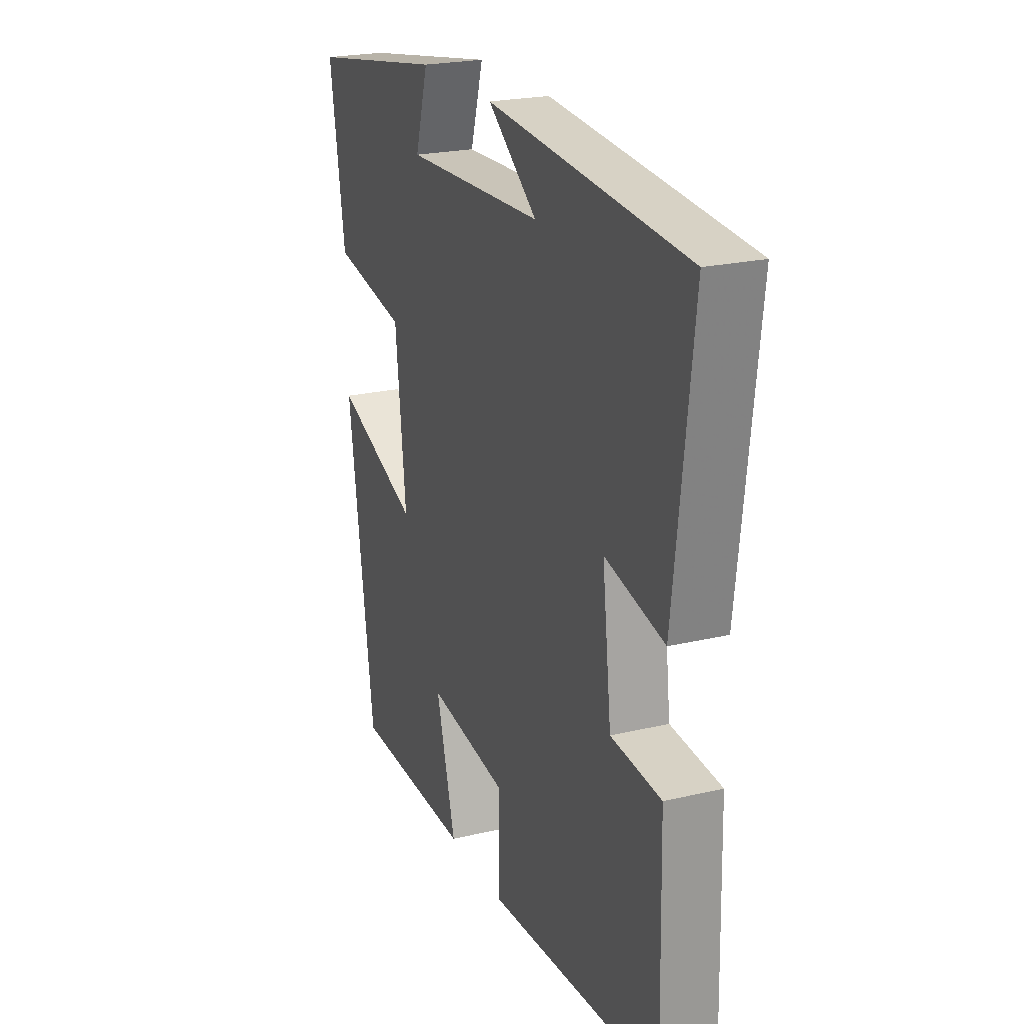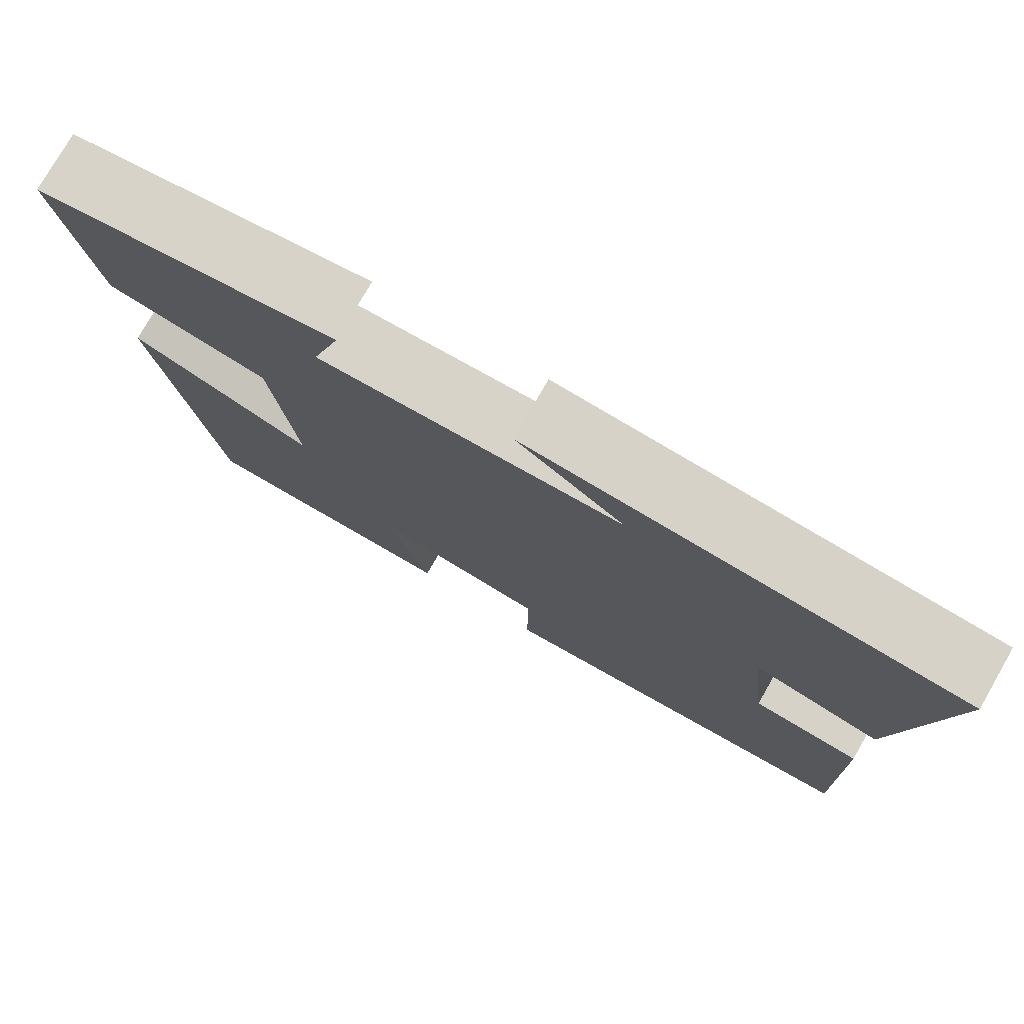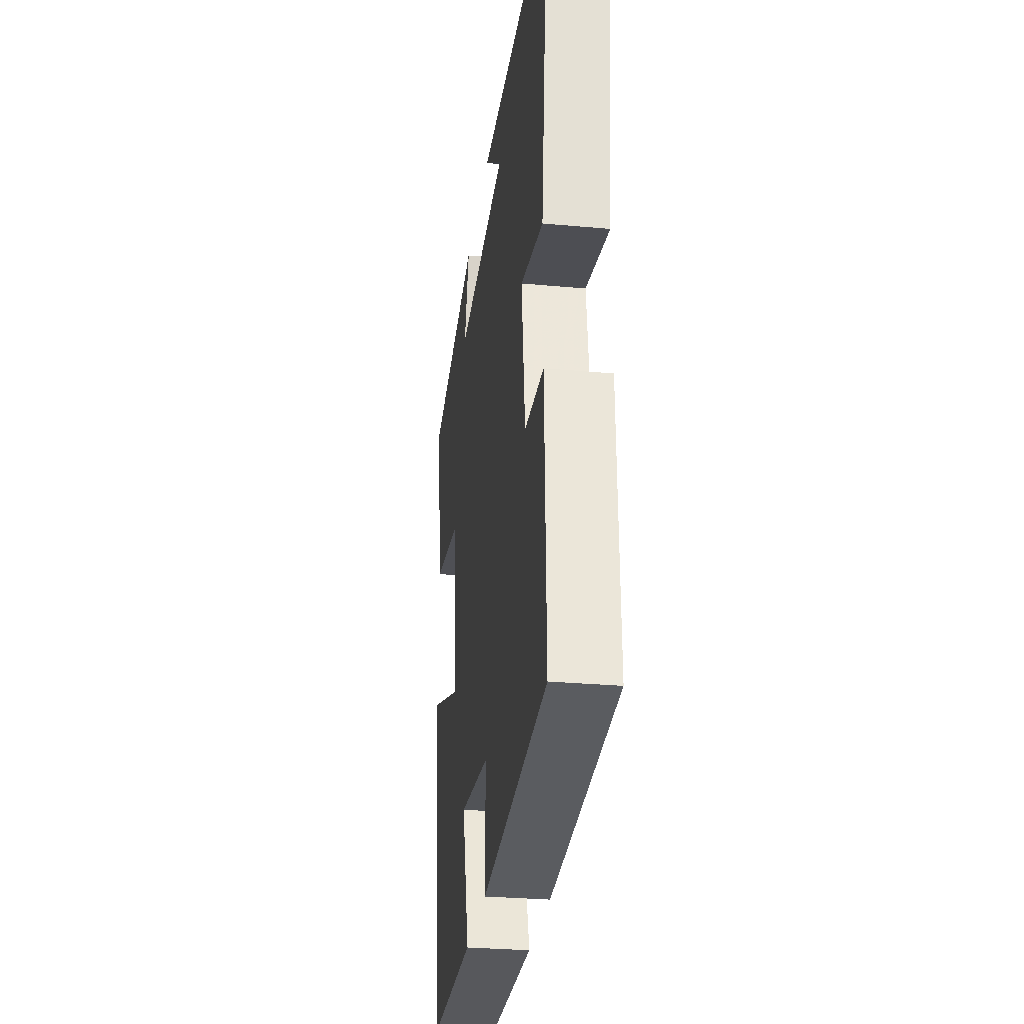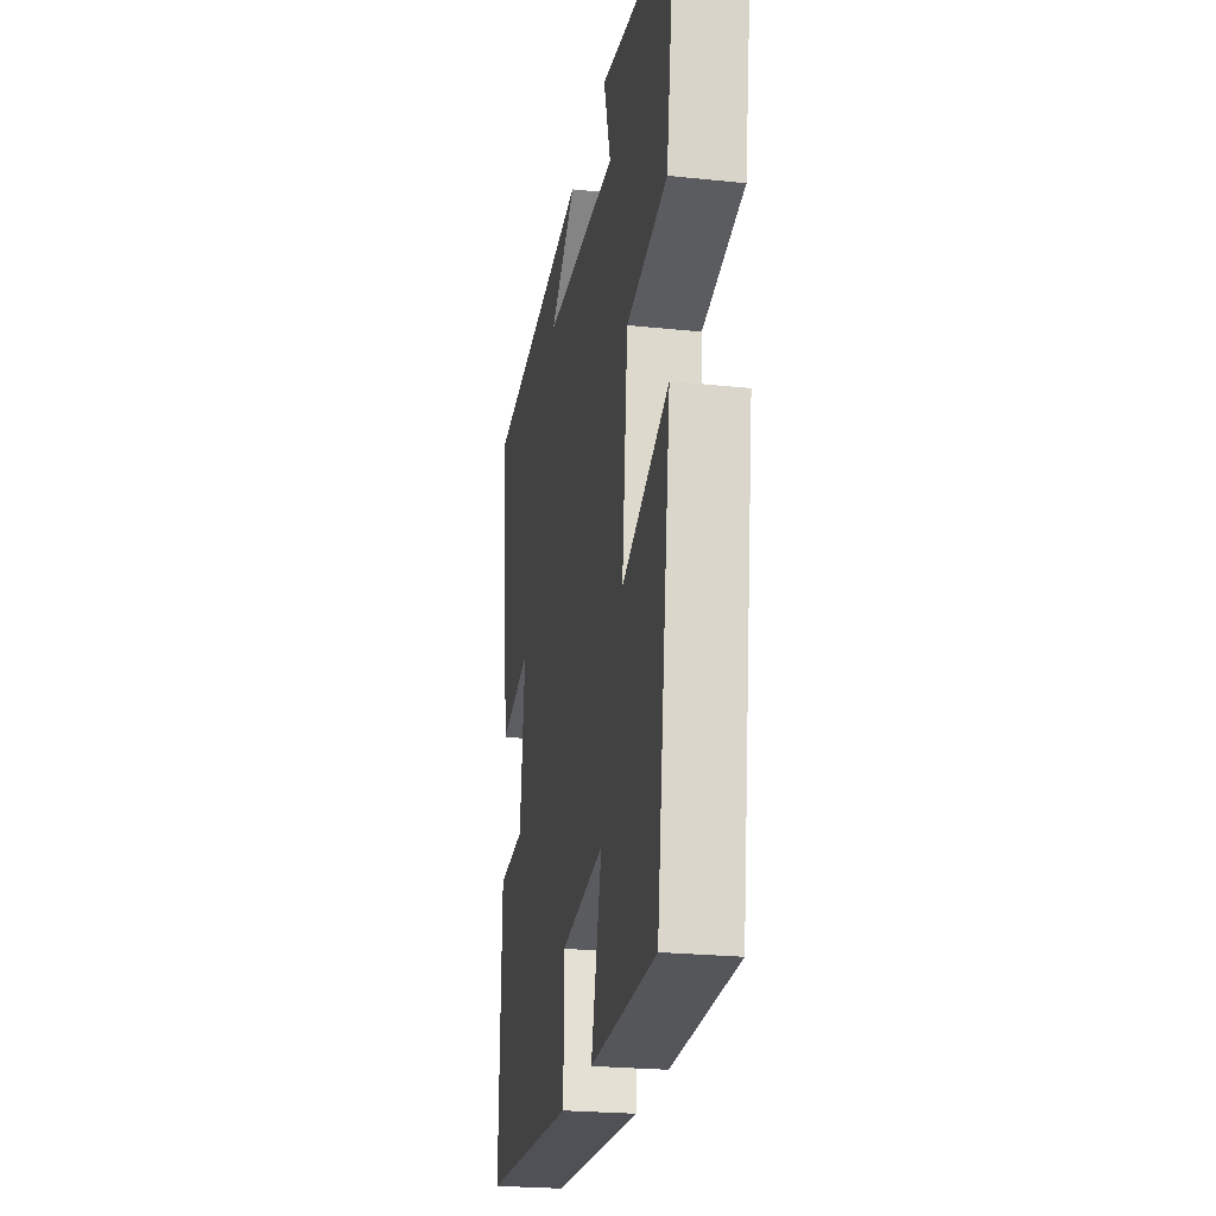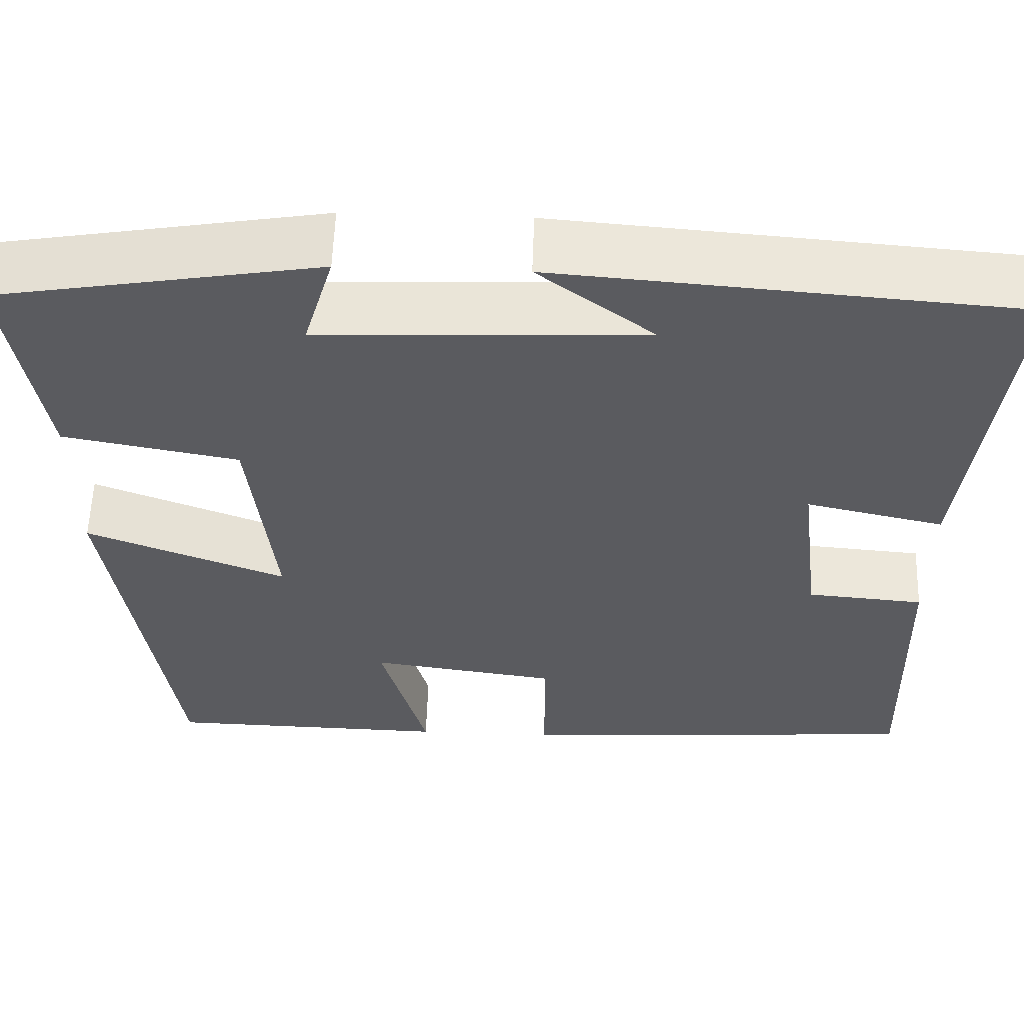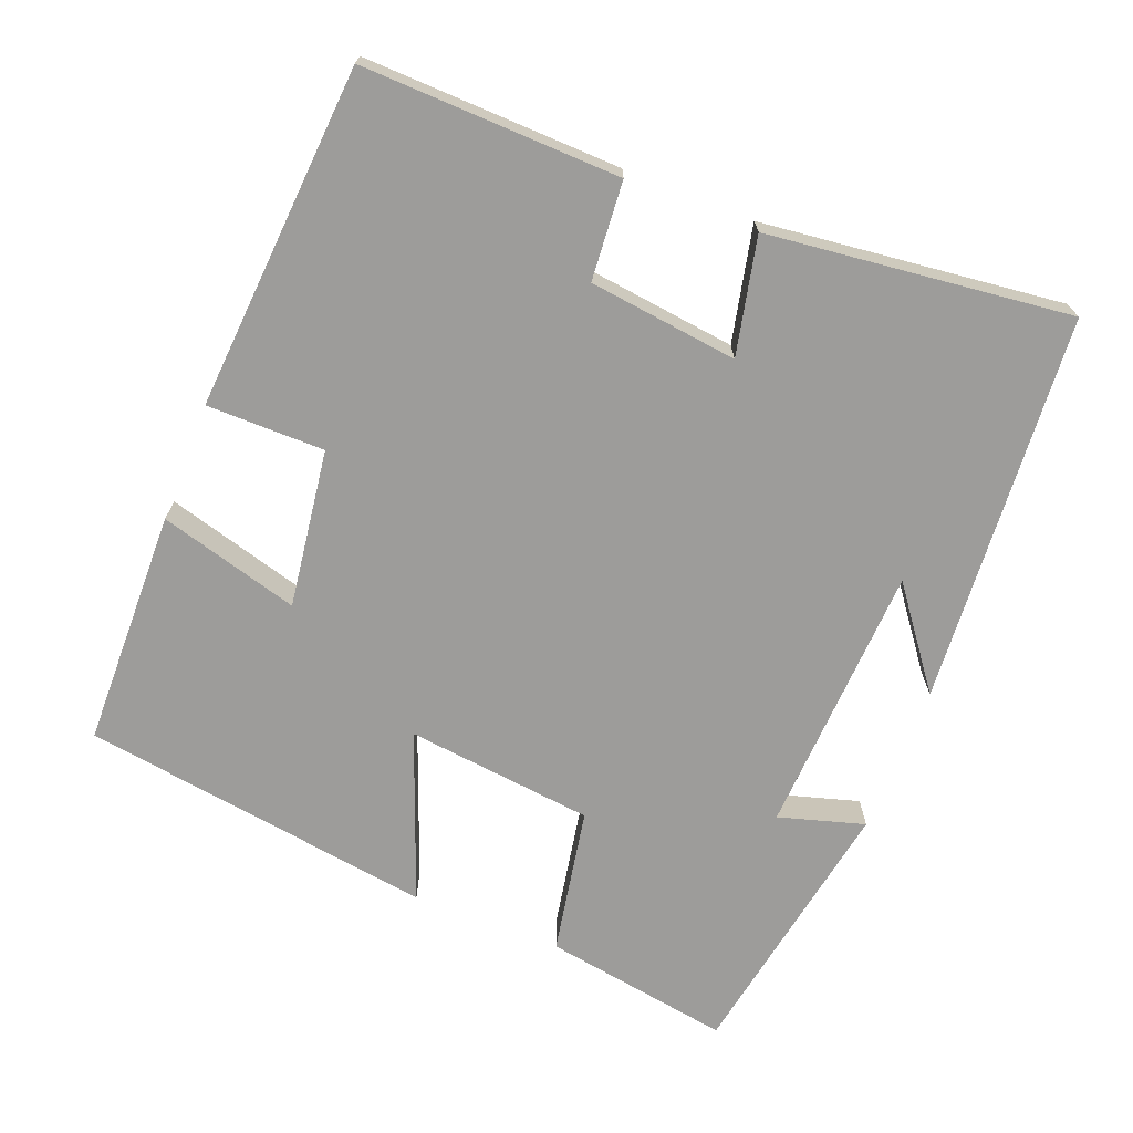
<metadata>
{"format":"obj","ext":"obj","renderer":"f3d","projection":"perspective","resolution":1024,"background":"white","views":[{"elev":22.7,"azim":-112.1,"up":"+Z"},{"elev":77.1,"azim":-150.1,"up":"+Z"},{"elev":-29.9,"azim":-97.6,"up":"+Z"},{"elev":-24.2,"azim":80.2,"up":"+Z"},{"elev":57.2,"azim":-178.1,"up":"+Z"},{"elev":-70.1,"azim":-111.6,"up":"+Y"}]}
</metadata>
<code>
v 0.541 0.07 0.437
v 0.5 0.07 0.184
v 0.303 0.07 0.147
v 0.275 0.07 -0.105
v 0.5 0.07 -0.018
v 0.431 0.07 -0.493
v 0.112 0.07 -0.5
v 0.164 0.07 -0.312
v -0.048 0.07 -0.342
v -0.048 0.07 -0.5
v -0.509 0.07 -0.468
v -0.5 0.07 -0.123
v -0.368 0.07 -0.112
v -0.344 0.07 0.088
v -0.5 0.07 0.053
v -0.548 0.07 0.459
v -0.025 0.07 0.5
v -0.155 0.07 0.401
v 0.211 0.07 0.385
v 0.177 0.07 0.5
v 0.541 0 0.437
v 0.5 0 0.184
v 0.303 0 0.147
v 0.275 0 -0.105
v 0.5 0 -0.018
v 0.431 0 -0.493
v 0.112 0 -0.5
v 0.164 0 -0.312
v -0.048 0 -0.342
v -0.048 0 -0.5
v -0.509 0 -0.468
v -0.5 0 -0.123
v -0.368 0 -0.112
v -0.344 0 0.088
v -0.5 0 0.053
v -0.548 0 0.459
v -0.025 0 0.5
v -0.155 0 0.401
v 0.211 0 0.385
v 0.177 0 0.5
f 19 20 1 2
f 18 19 2 3
f 16 17 18
f 14 15 16 18
f 13 14 18 3
f 10 11 12 13
f 9 10 13
f 8 9 13 3
f 7 8 3 4
f 4 5 6 7
f 22 21 40 39
f 23 22 39 38
f 38 37 36
f 38 36 35 34
f 23 38 34 33
f 33 32 31 30
f 33 30 29
f 23 33 29 28
f 24 23 28 27
f 27 26 25 24
f 1 21 22 2
f 2 22 23 3
f 3 23 24 4
f 4 24 25 5
f 5 25 26 6
f 6 26 27 7
f 7 27 28 8
f 8 28 29 9
f 9 29 30 10
f 10 30 31 11
f 11 31 32 12
f 12 32 33 13
f 13 33 34 14
f 14 34 35 15
f 15 35 36 16
f 16 36 37 17
f 17 37 38 18
f 18 38 39 19
f 19 39 40 20
f 20 40 21 1

</code>
